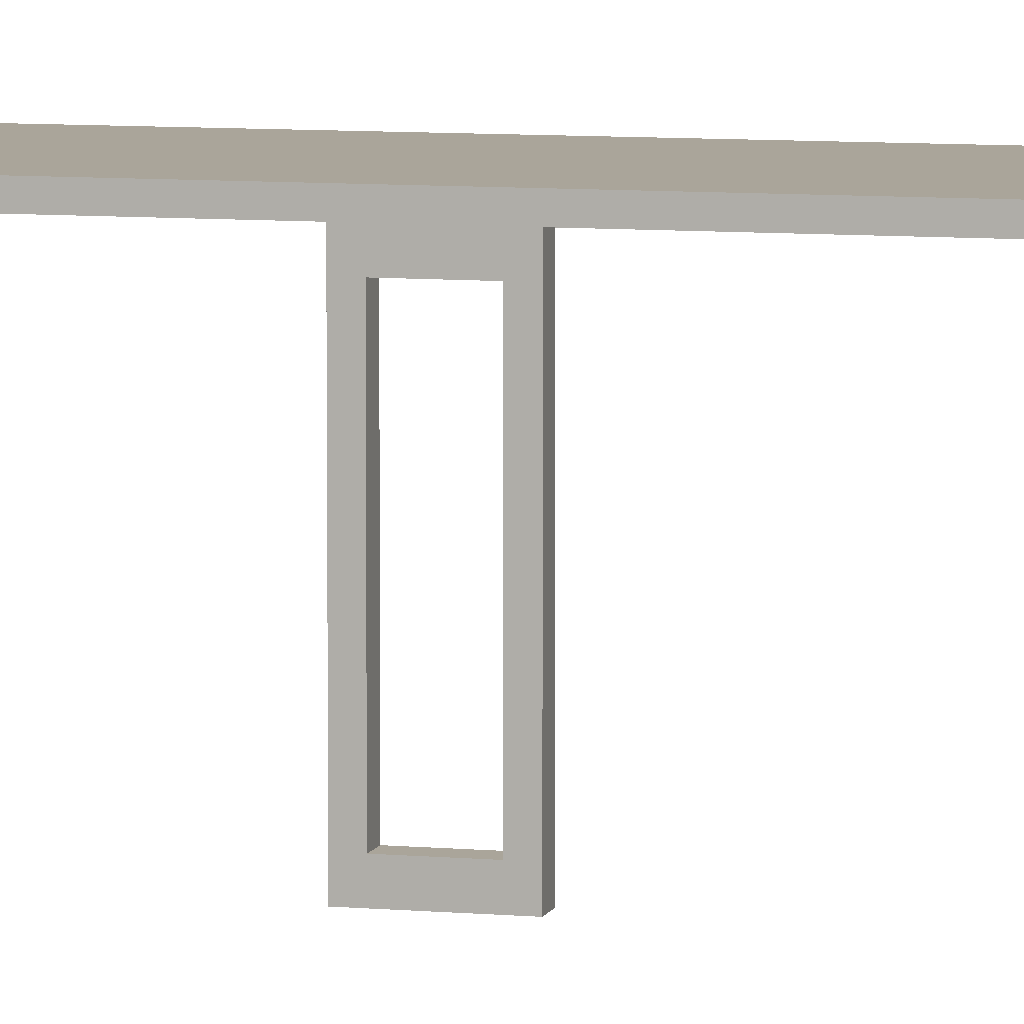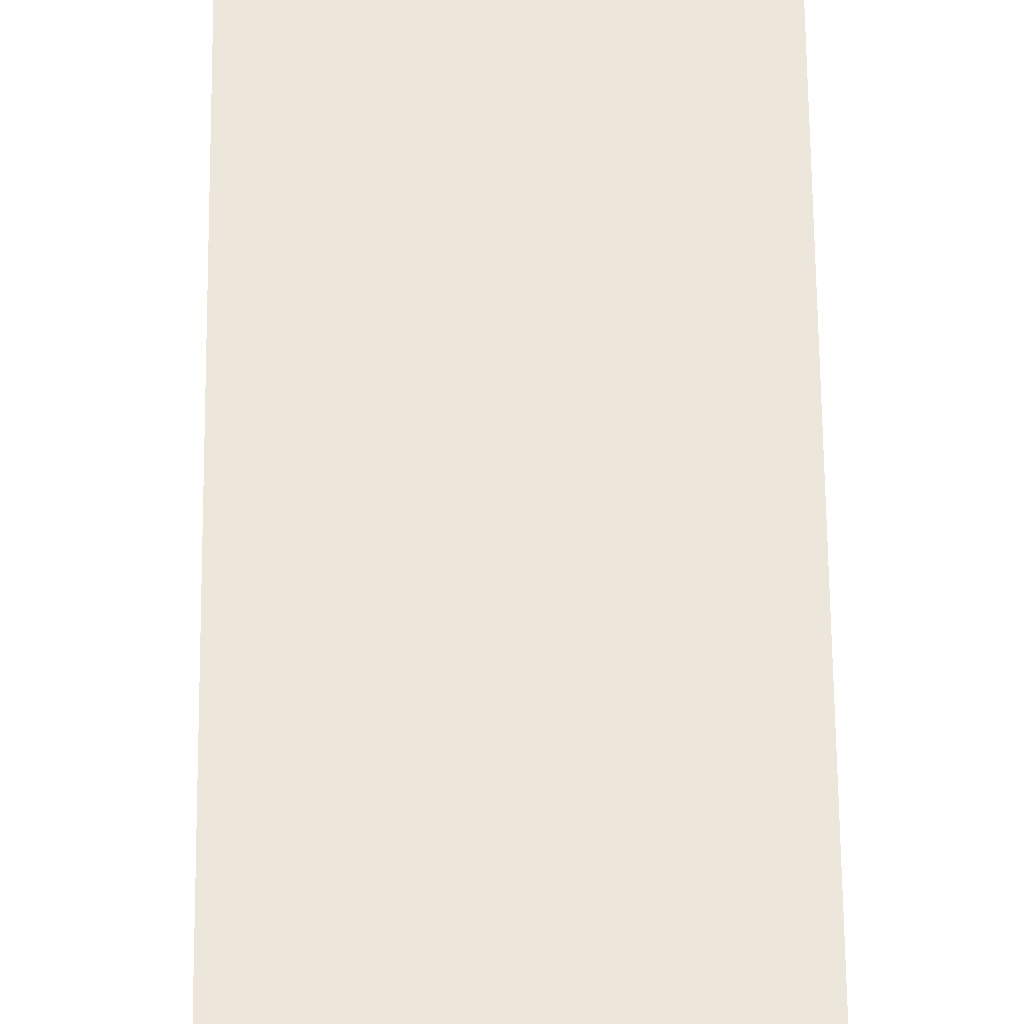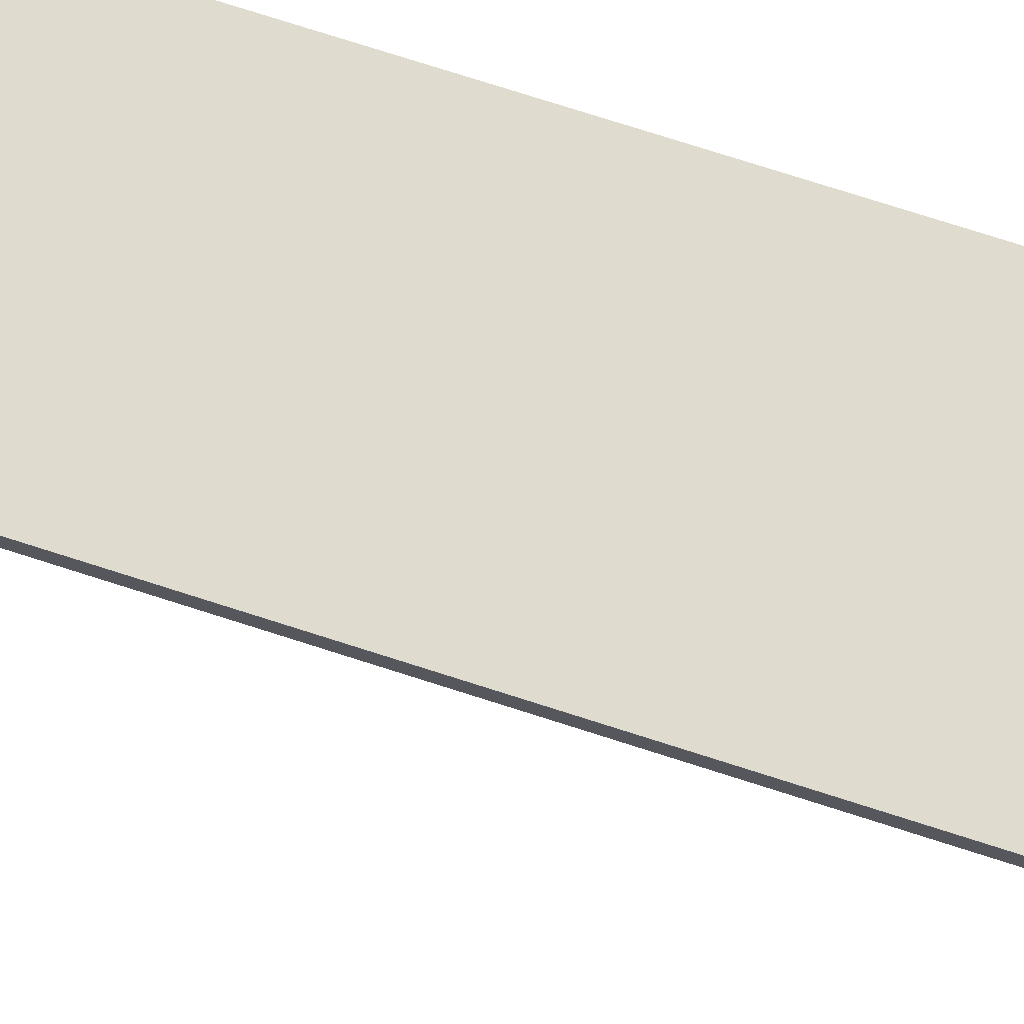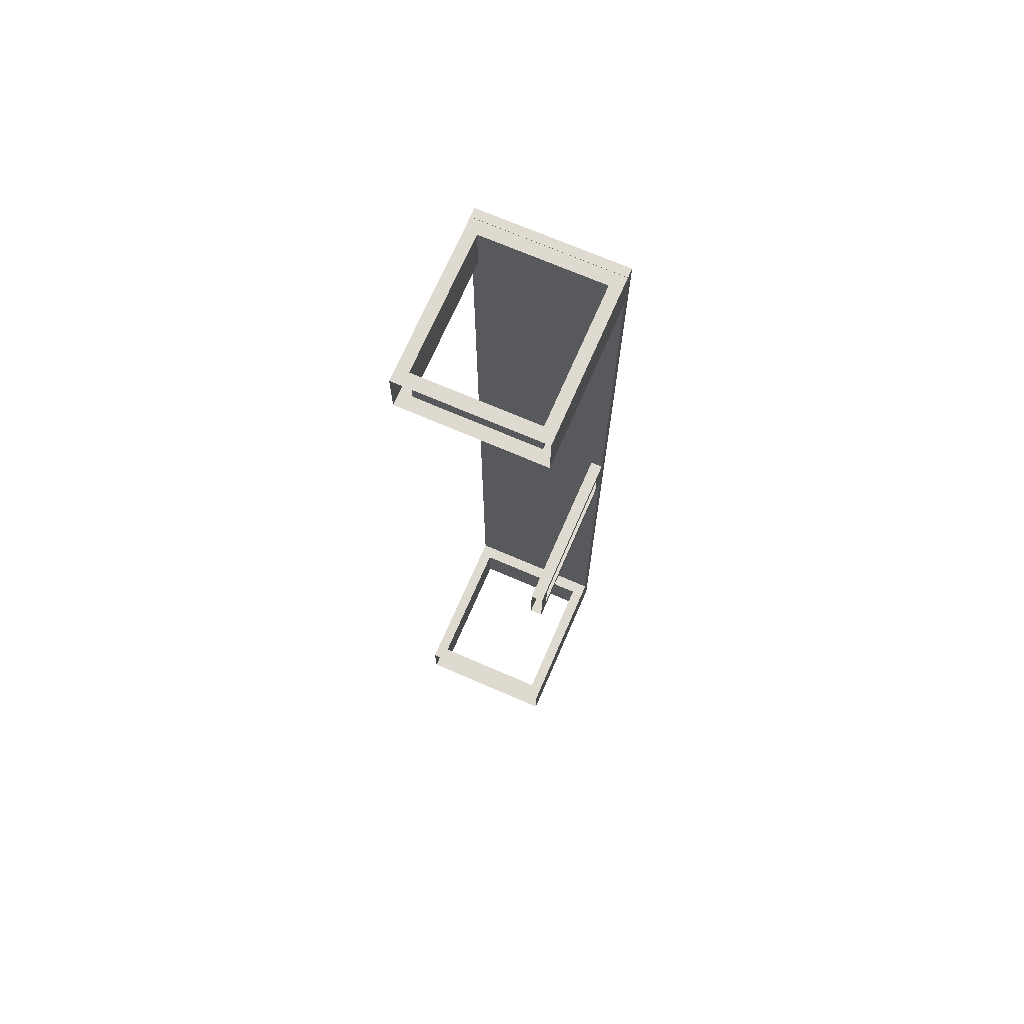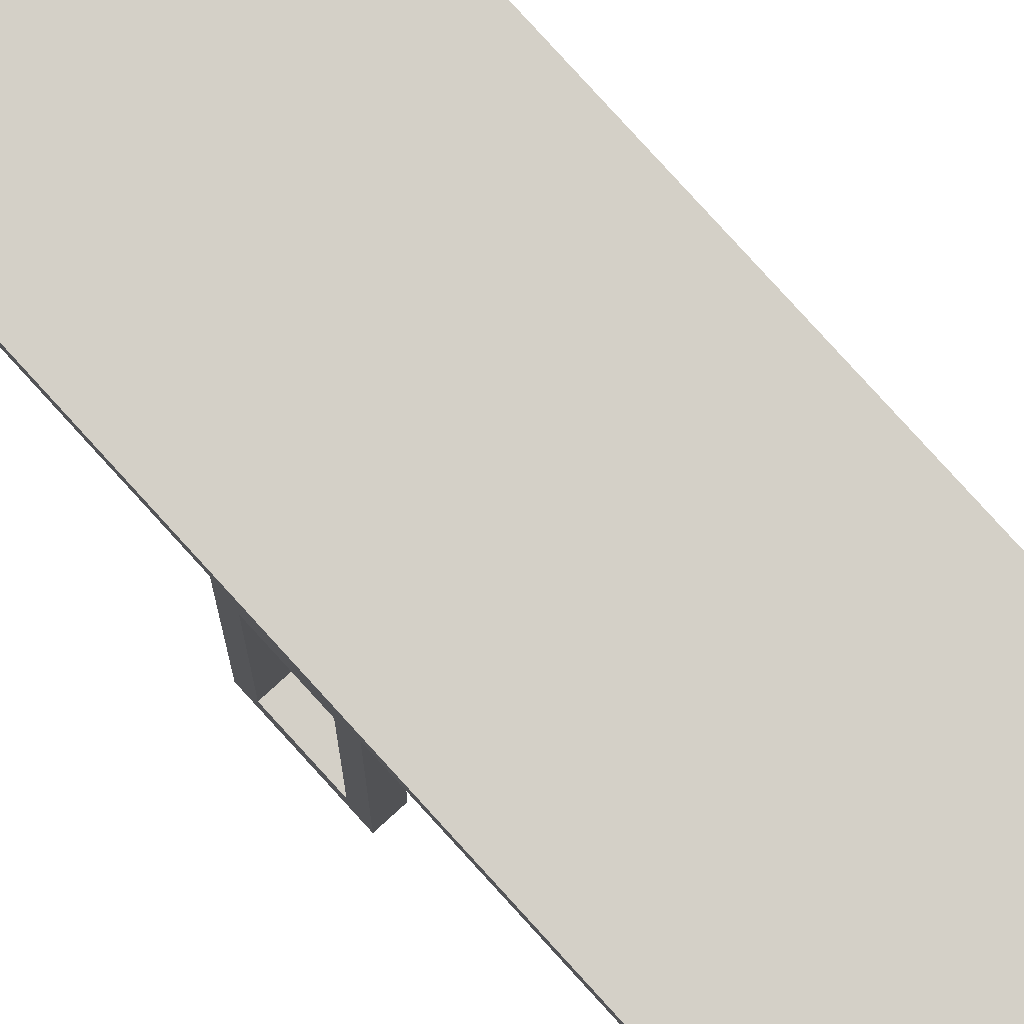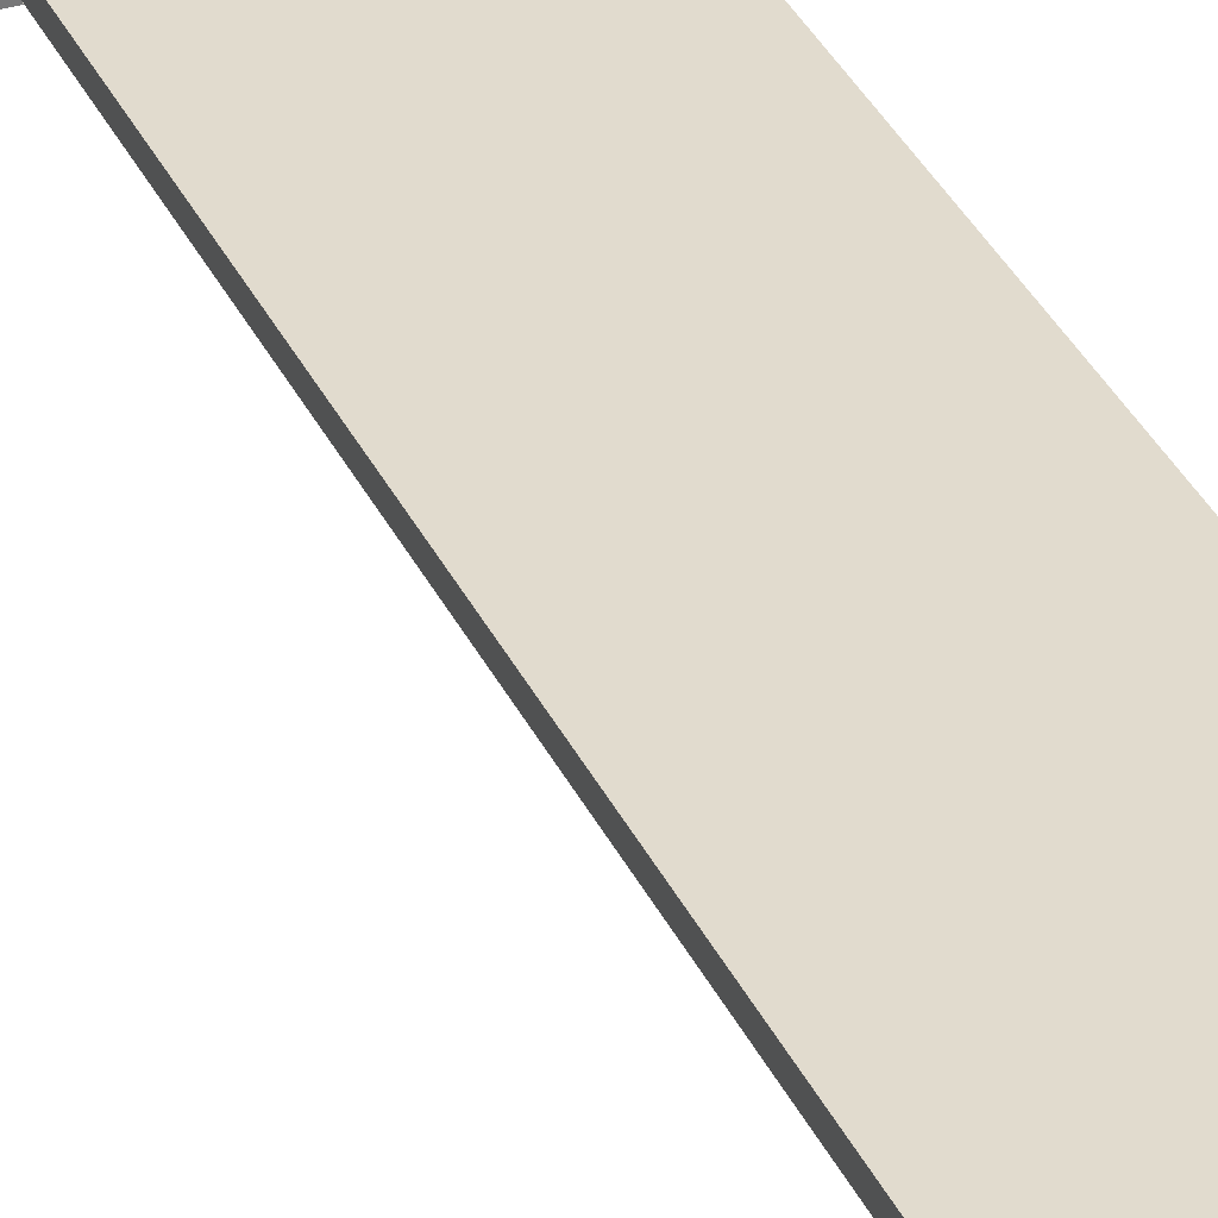
<metadata>
{"format":"obj","ext":"obj","renderer":"f3d","projection":"perspective","resolution":1024,"background":"white","views":[{"elev":7.6,"azim":104.7,"up":"+Y"},{"elev":51.9,"azim":-0.5,"up":"+Y"},{"elev":70.5,"azim":-71.8,"up":"+Y"},{"elev":70.9,"azim":23.4,"up":"+Z"},{"elev":80.0,"azim":137.7,"up":"+Y"},{"elev":33.8,"azim":-22.0,"up":"+Y"}]}
</metadata>
<code>
g default
v -1.915 0.08303 11.36
v -1.915 0.08303 11.6
v -1.915 0.7107 11.36
v -1.915 0.7107 11.6
v -1.86 0.7704 11.36
v -1.86 0.7704 11.6
v -1.86 0.02239 11.36
v -1.86 0.02239 11.6
v -2.461 0.7107 11.36
v -2.461 0.7107 11.6
v -2.516 0.7704 11.36
v -2.516 0.7704 11.6
v -2.516 0.02239 11.36
v -2.516 0.02239 11.6
v -2.461 0.08303 11.36
v -2.461 0.08303 11.6
v -1.915 0.08303 7.27
v -1.915 0.08303 7.502
v -1.915 0.7107 7.27
v -1.915 0.7107 7.502
v -1.86 0.7704 7.27
v -1.86 0.7704 7.502
v -1.86 0.02239 7.27
v -1.86 0.02239 7.502
v -2.461 0.7107 7.27
v -2.461 0.7107 7.502
v -2.516 0.7704 7.27
v -2.516 0.7704 7.502
v -2.516 0.02239 7.27
v -2.516 0.02239 7.502
v -2.461 0.08303 7.27
v -2.461 0.08303 7.502
v -1.86 0.7111 9.51
v -1.86 0.7111 9.357
v -1.86 0.7704 9.553
v -1.86 0.7704 9.313
v -1.915 0.7704 9.553
v -1.915 0.7704 9.313
v -1.915 0.7111 9.51
v -1.915 0.7111 9.357
v -1.86 0.08276 9.357
v -1.86 0.02239 9.313
v -1.915 0.08276 9.357
v -1.915 0.02239 9.313
v -1.86 0.02239 9.553
v -1.86 0.08276 9.51
v -1.915 0.02239 9.553
v -1.915 0.08276 9.51
v -1.86 0.7701 11.6
v -1.86 0.7701 7.268
v -1.86 0.8119 11.6
v -1.86 0.8119 7.268
v -2.516 0.8119 11.6
v -2.516 0.8119 7.268
v -2.516 0.7701 11.6
v -2.516 0.7701 7.268
g Desk_Large_02
f 4 3 1 2
f 8 7 5 6
f 6 4 2 8
f 3 5 7 1
f 12 10 4 6
f 9 11 5 3
f 2 1 15 16
f 16 14 8 2
f 13 15 1 7
f 12 11 13 14
f 16 15 9 10
f 10 12 14 16
f 11 9 15 13
f 4 10 9 3
f 20 19 17 18
f 24 23 21 22
f 22 20 18 24
f 19 21 23 17
f 28 26 20 22
f 25 27 21 19
f 18 17 31 32
f 32 30 24 18
f 29 31 17 23
f 28 27 29 30
f 32 31 25 26
f 26 28 30 32
f 27 25 31 29
f 20 26 25 19
f 36 35 33 34
f 40 39 37 38
f 36 34 41 42
f 44 43 40 38
f 38 36 42 44
f 34 40 43 41
f 33 35 45 46
f 48 47 37 39
f 39 33 46 48
f 35 37 47 45
f 41 46 45 42
f 43 48 46 41
f 44 47 48 43
f 52 51 49 50
f 54 53 51 52
f 56 55 53 54
f 54 52 50 56
f 51 53 55 49
f 50 49 55 56

</code>
